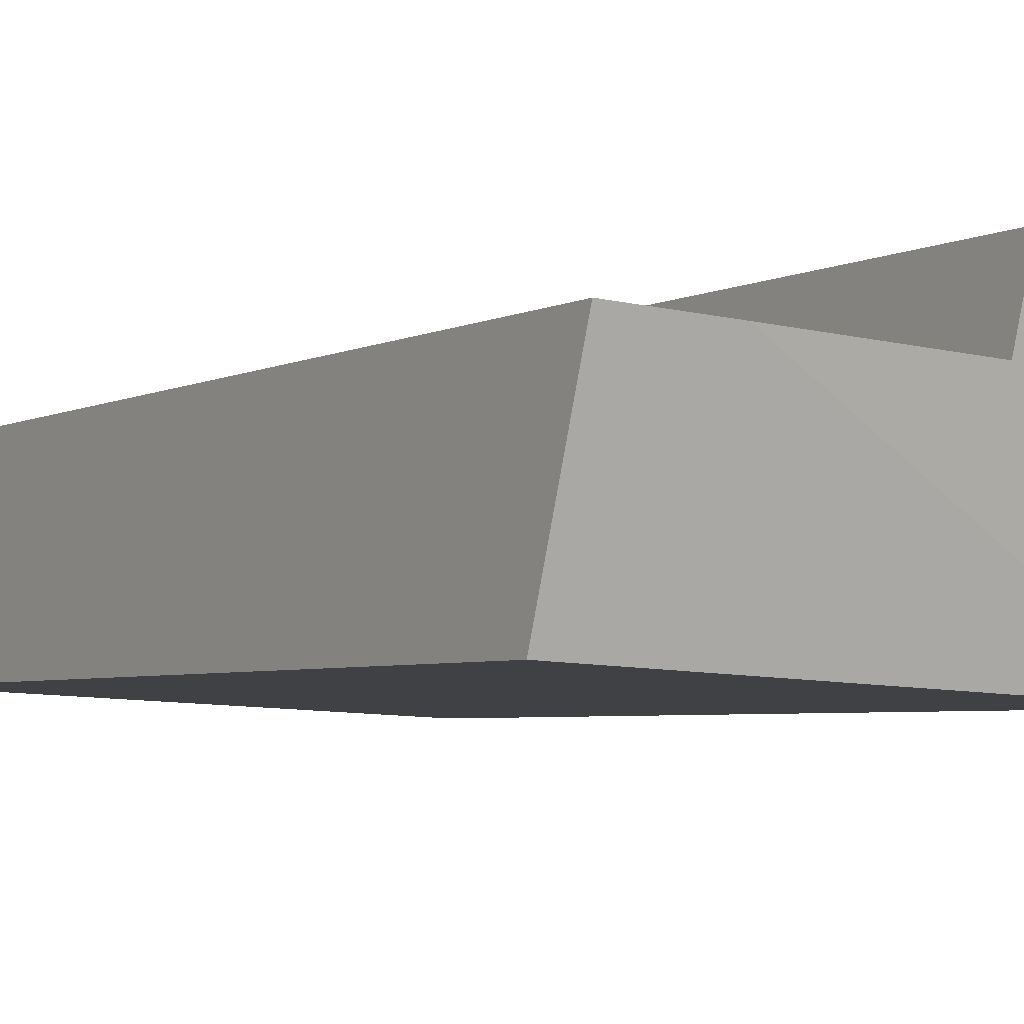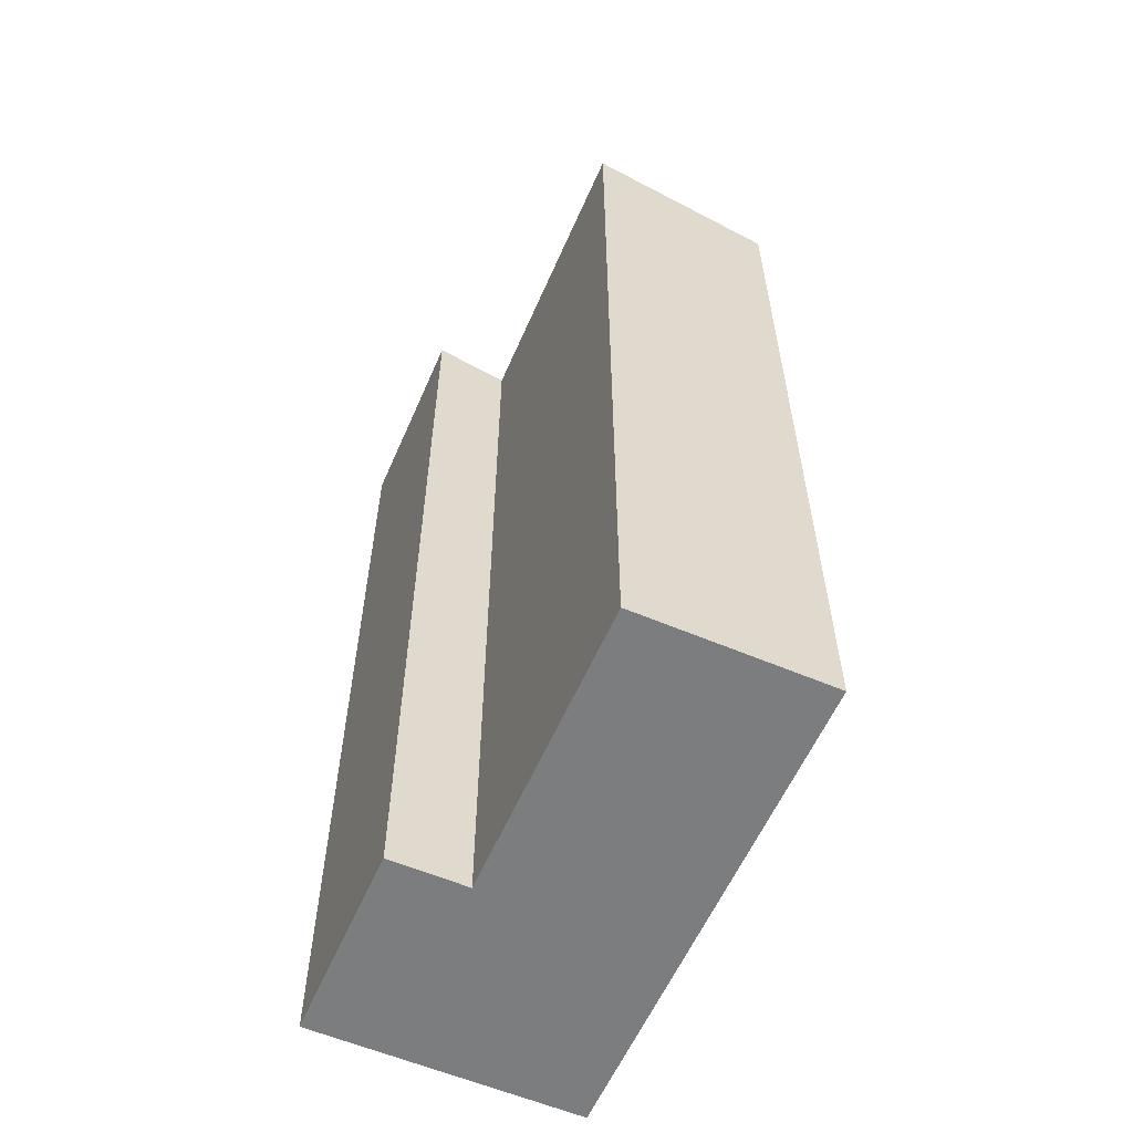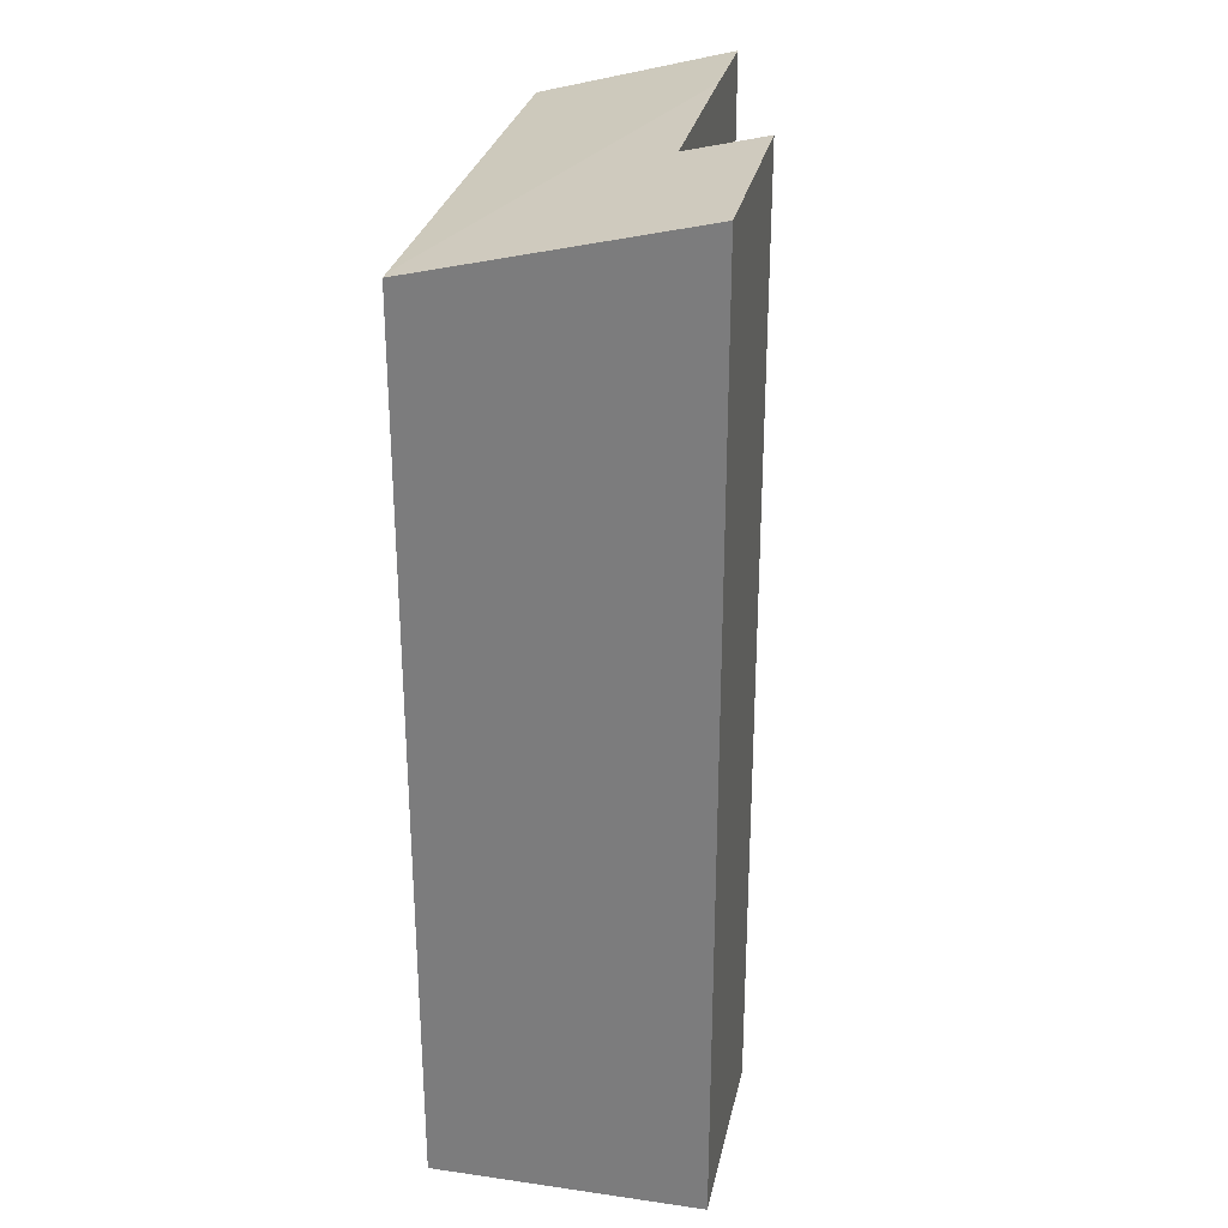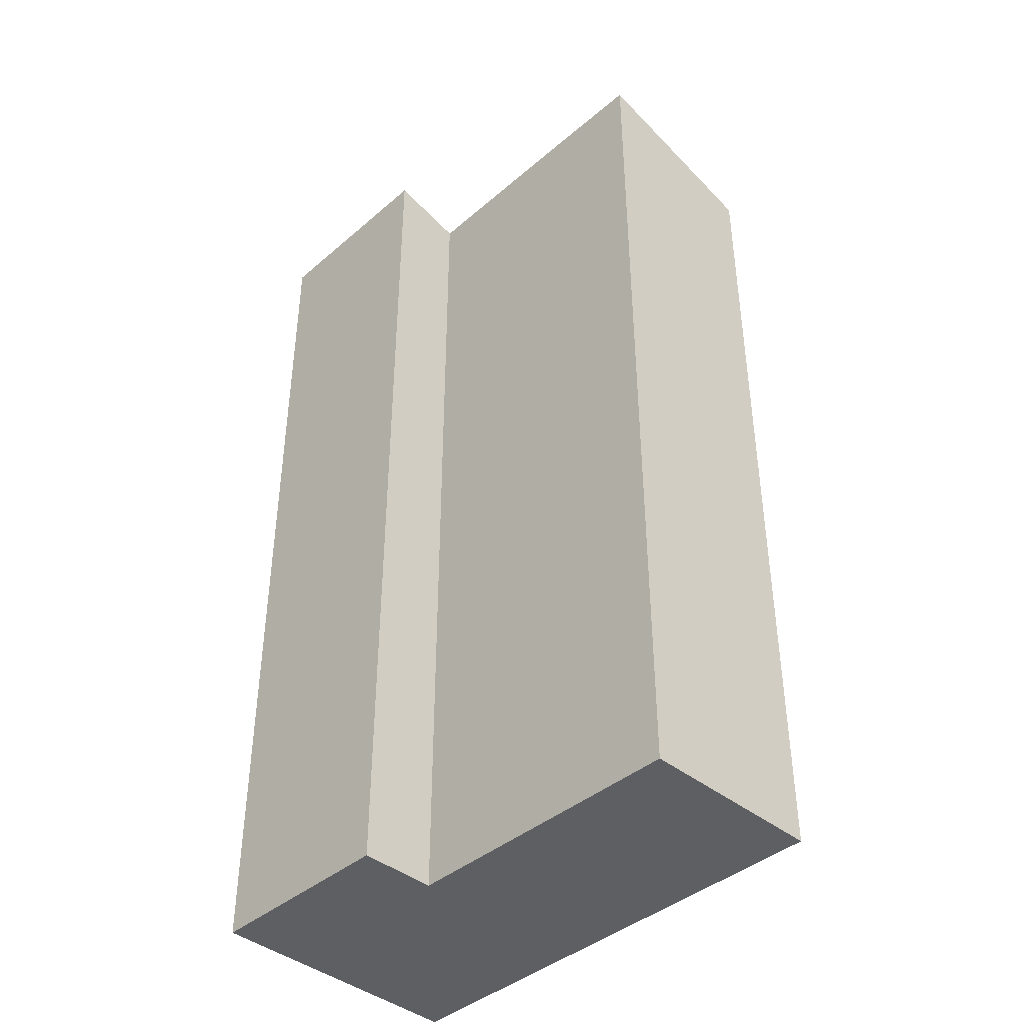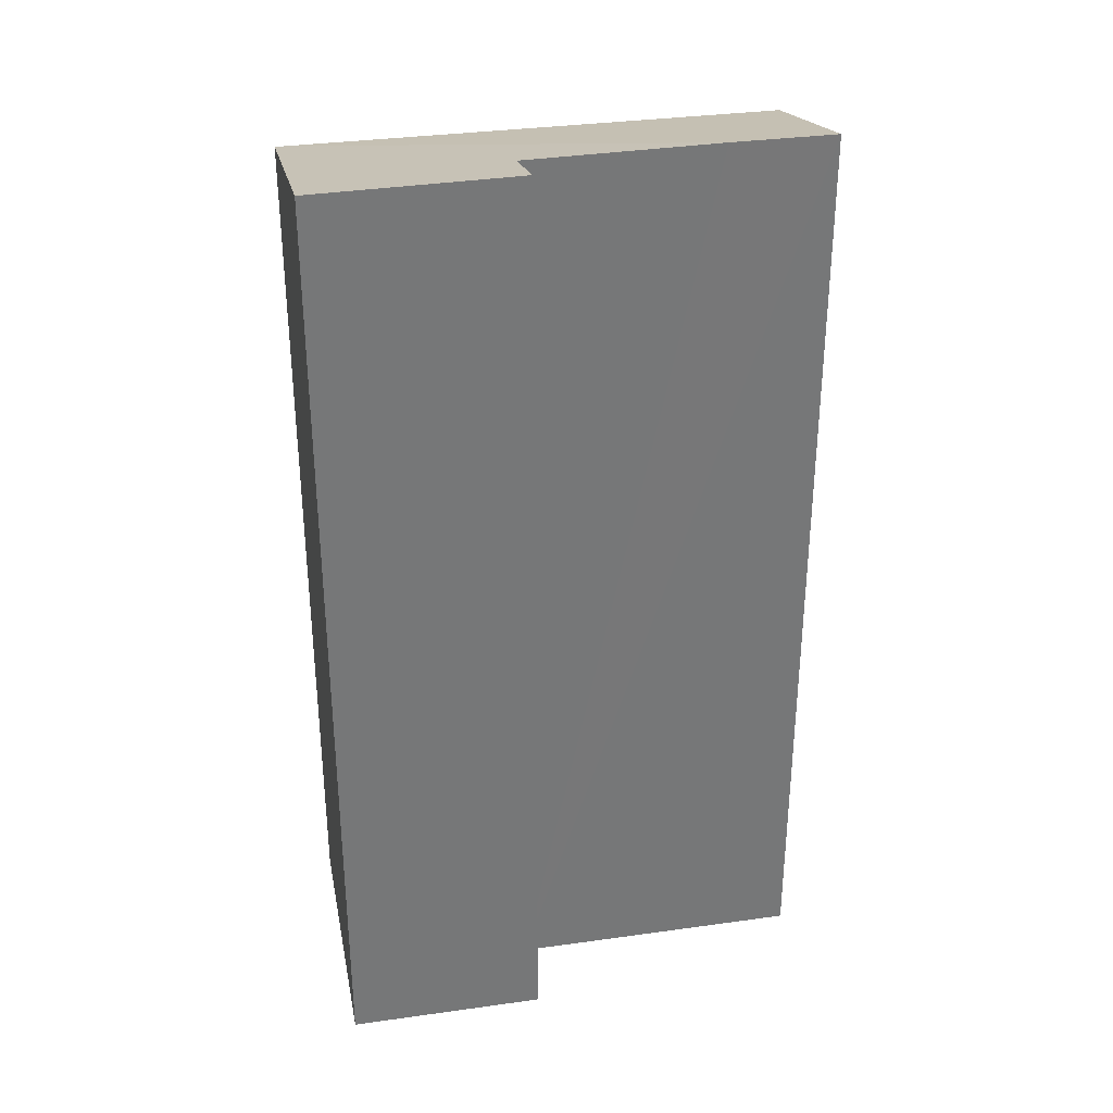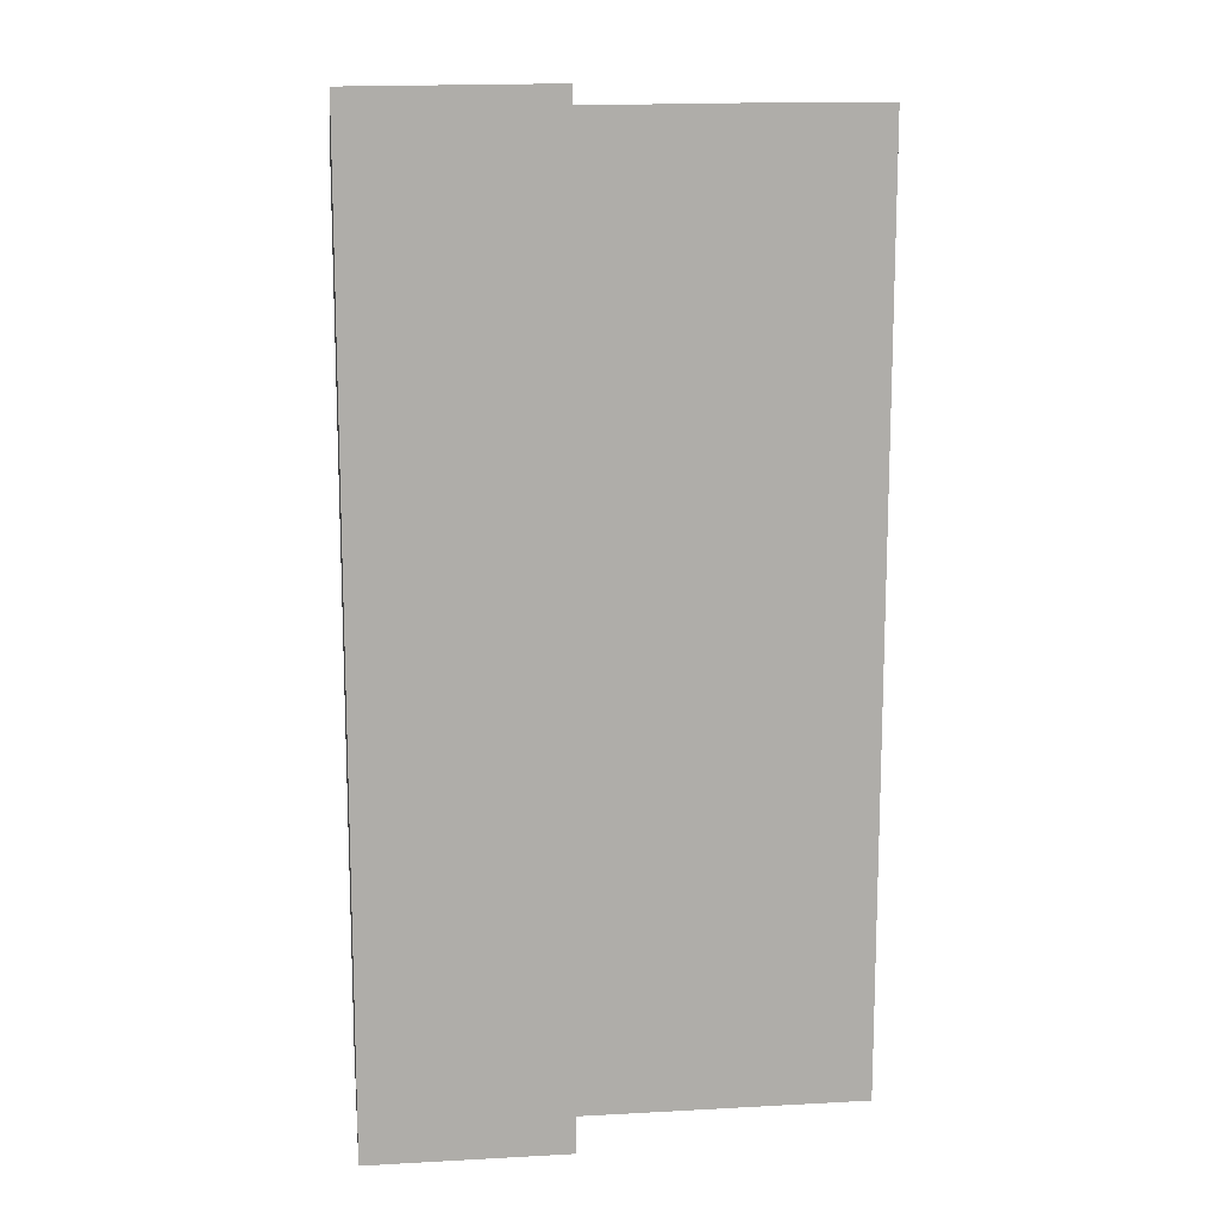
<metadata>
{"format":"obj","ext":"obj","renderer":"f3d","projection":"perspective","resolution":1024,"background":"white","views":[{"elev":-4.3,"azim":147.5,"up":"+Z"},{"elev":-59.0,"azim":63.8,"up":"+Y"},{"elev":29.1,"azim":-80.6,"up":"+Y"},{"elev":-41.5,"azim":43.1,"up":"+Y"},{"elev":33.3,"azim":-13.5,"up":"+Y"},{"elev":13.2,"azim":-9.6,"up":"+Y"}]}
</metadata>
<code>
v  2.135 10.29 0.098
v  0.131 9.563 -2.873
v  0 10.27 6.286e-16
v  0.231 9.564 -2.868
v  2.173 10.09 -0.732
v  4.224 10.11 -0.638
v  5.336 10.11 -0.587
v  5.43 9.564 -2.631
v  0 0 0
v  0.131 1.759e-16 -2.873
v  2.135 -6.001e-18 0.098
v  2.173 4.482e-17 -0.732
v  5.336 3.594e-17 -0.587
v  4.224 3.907e-17 -0.638
v  5.43 1.611e-16 -2.631
v  0.231 1.756e-16 -2.868
g defaultobject
f 1 2 3
f 2 1 4
f 4 1 5
f 4 5 6
f 7 4 6
f 4 7 8
f 2 9 3
f 9 2 10
f 3 11 1
f 11 3 9
f 12 6 5
f 6 12 7
f 7 12 13
f 13 12 14
f 11 5 1
f 5 11 12
f 13 8 7
f 8 13 15
f 15 4 8
f 4 15 2
f 2 15 10
f 10 15 16
f 9 12 11
f 14 15 13
f 15 14 12
f 15 12 16
f 16 12 9
f 16 9 10

</code>
